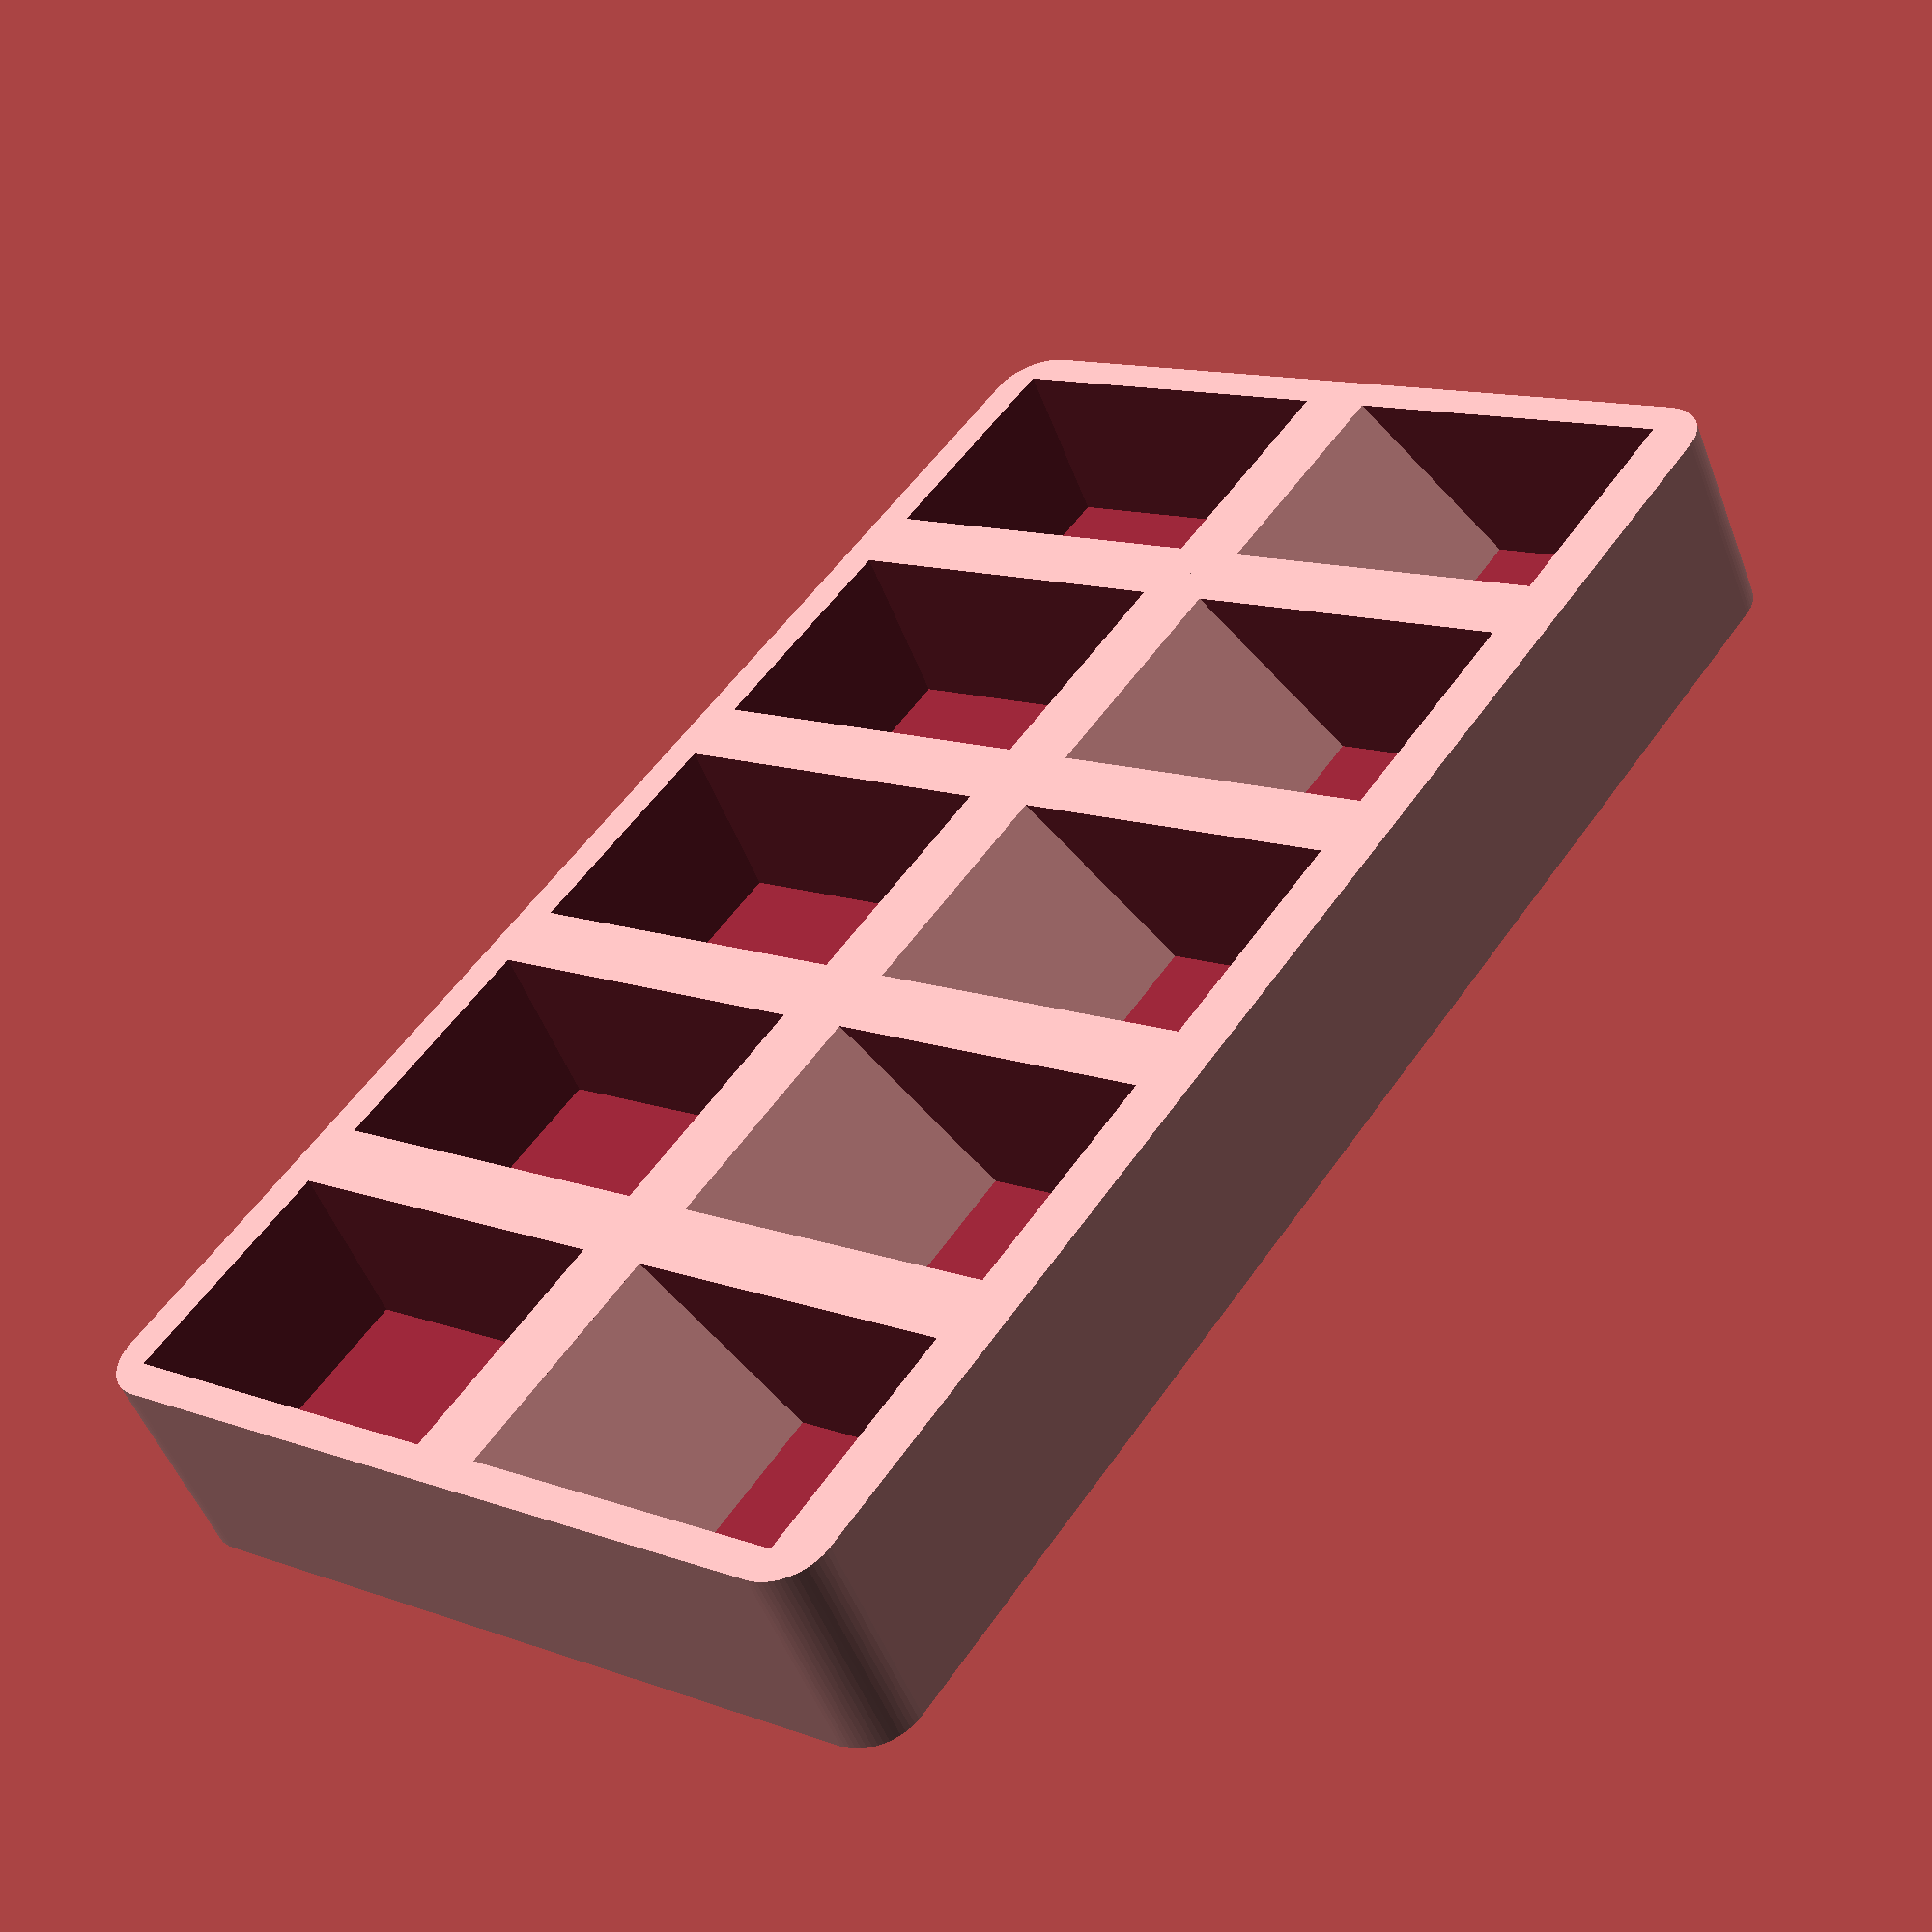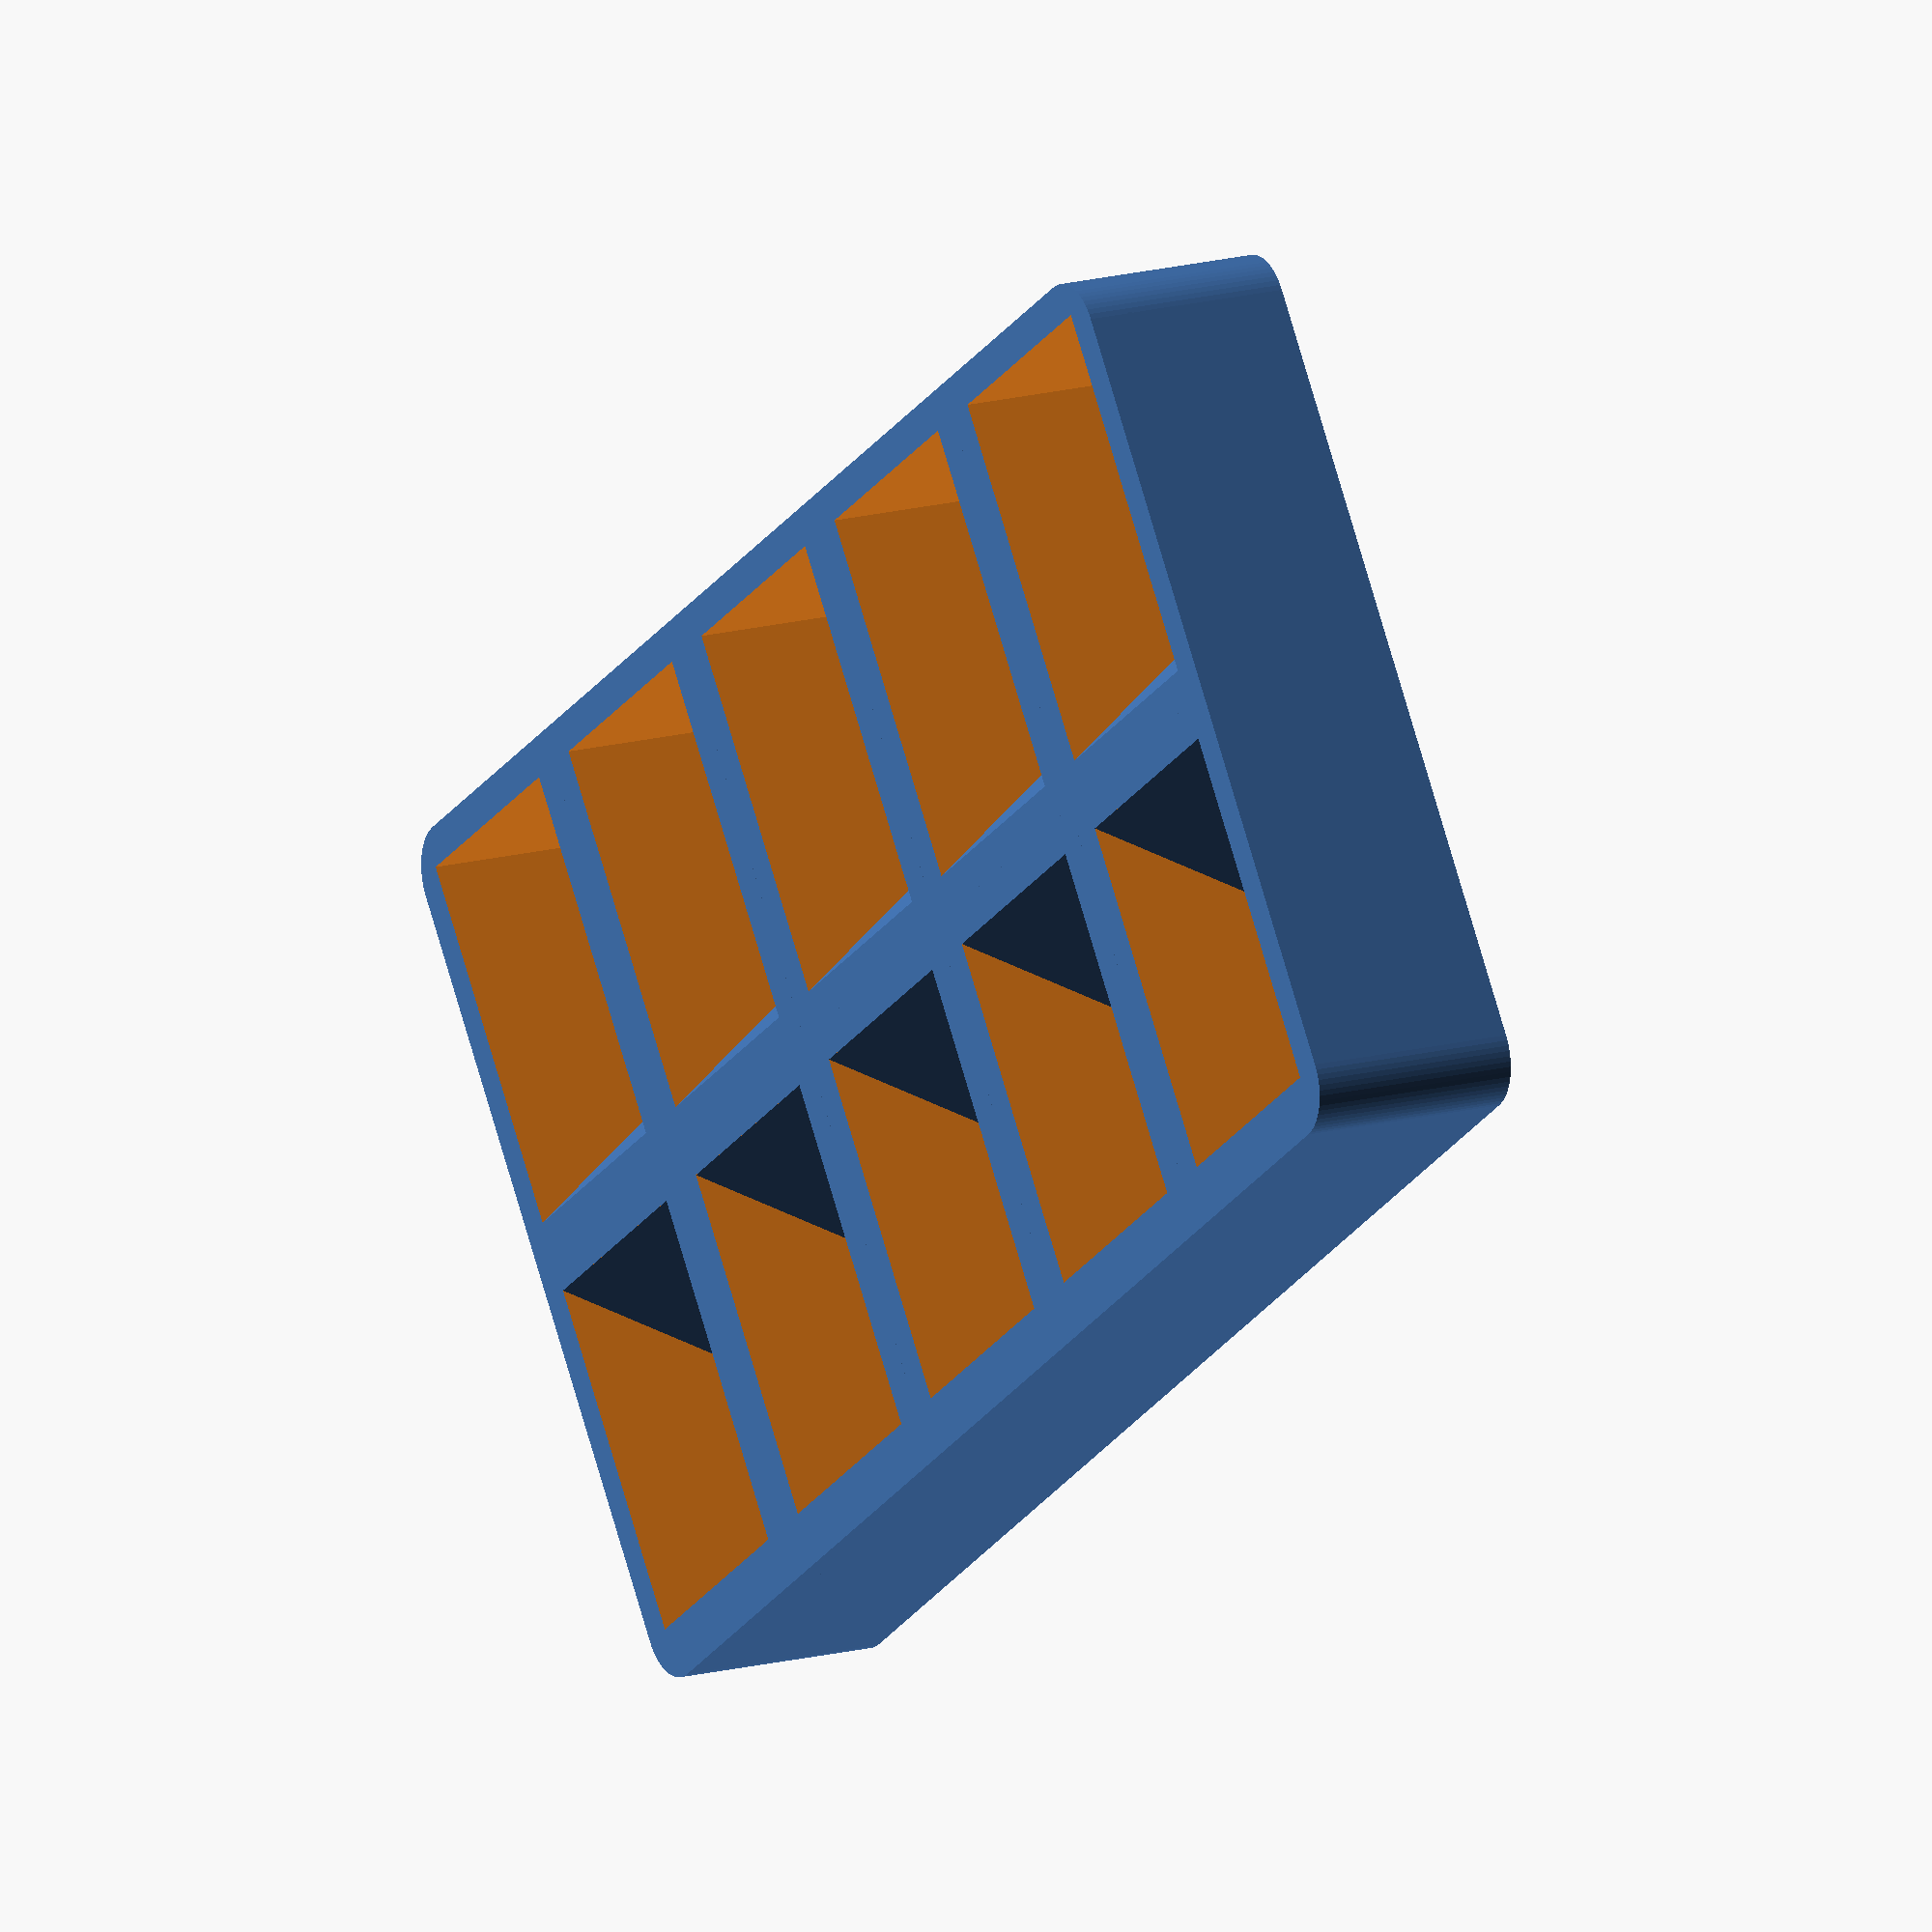
<openscad>
// Rows of paint wells for the tray
rows = 2;
// Paint wells in each row
wellsPerRow = 5;
// Wall width of paint well exterior
wellWidth = 18;
// Wall length of paint well exterior
wellLength = 25;
// Wall height of paint well exterior
wellHeight = 12;
// Wall thickness of paint well interior
wellThickness = 2;
// Thickness of border between rows and around tray edge
borderThickness = 3;

module roundedRectangle(l, w, height, borderRadius=3) {
    translate([borderRadius/2,borderRadius/2,0])
    hull() {
        cylinder(d=borderRadius,h=height,$fn=64);
        translate([l-borderRadius,0,0]) cylinder(d=borderRadius,h=height,$fn=64);
        translate([0,w-borderRadius,0]) cylinder(d=borderRadius,h=height,$fn=64);
        translate([l-borderRadius,w-borderRadius,0]) cylinder(d=borderRadius,h=height,$fn=64);
    }
}

module paintwell(width,length,height,thickness) {
    polyhedron(points = [
        [thickness,length/1.33 - thickness,thickness], //0
        [thickness,length - thickness,thickness], //1
        [thickness,length - thickness,height], //2
        [width - thickness,length/1.33 - thickness,thickness], //3
        [width - thickness,length - thickness,thickness], //4
        [width - thickness,length - thickness,height] //5
    ], faces = [
        [0,3,4,1], //bottom
        [2,5,3,0], //front
        [5,2,1,4], //back
        [5,4,3], //right
        [1,2,0] //left
    ], convexity = 10);

    difference() {
        cube([width, length, height]);

        translate([thickness,thickness,thickness])
            cube([width-thickness*2,length-thickness*2,height]);
    }
}

module trayBorder(width,length,height,thickness,rows,columns) {
    roundedRectangle(width*columns,length*rows,height,6);
}

module paintTray(rows=2, wellsPerRow=5, wellWidth=18, wellLength=25, wellHeight=12, wellThickness=2, borderThickness=3) {
    intersection() {
        trayBorder(wellWidth,wellLength,wellHeight,borderThickness,rows,wellsPerRow);

        for(i = [1:rows], j = [1:wellsPerRow]) {
            if(i % 2 == 1) { // odd
                translate([wellWidth*(j-1),wellLength*(i-1),0]) {
                    paintwell(width = wellWidth,length = wellLength,height = wellHeight,thickness = wellThickness);
                }
            } else { // even
                translate([wellWidth*(j),wellLength*i,0]) rotate([0,0,180]) {
                    paintwell(width = wellWidth,length = wellLength,height = wellHeight,thickness = wellThickness);
                    cube([wellWidth,borderThickness,wellHeight]);
                }
            }
        }
    }
}

paintTray(rows,wellsPerRow,wellWidth,wellLength,wellHeight,wellThickness,borderThickness);

</openscad>
<views>
elev=231.8 azim=306.0 roll=159.4 proj=p view=solid
elev=164.2 azim=325.4 roll=119.4 proj=o view=solid
</views>
